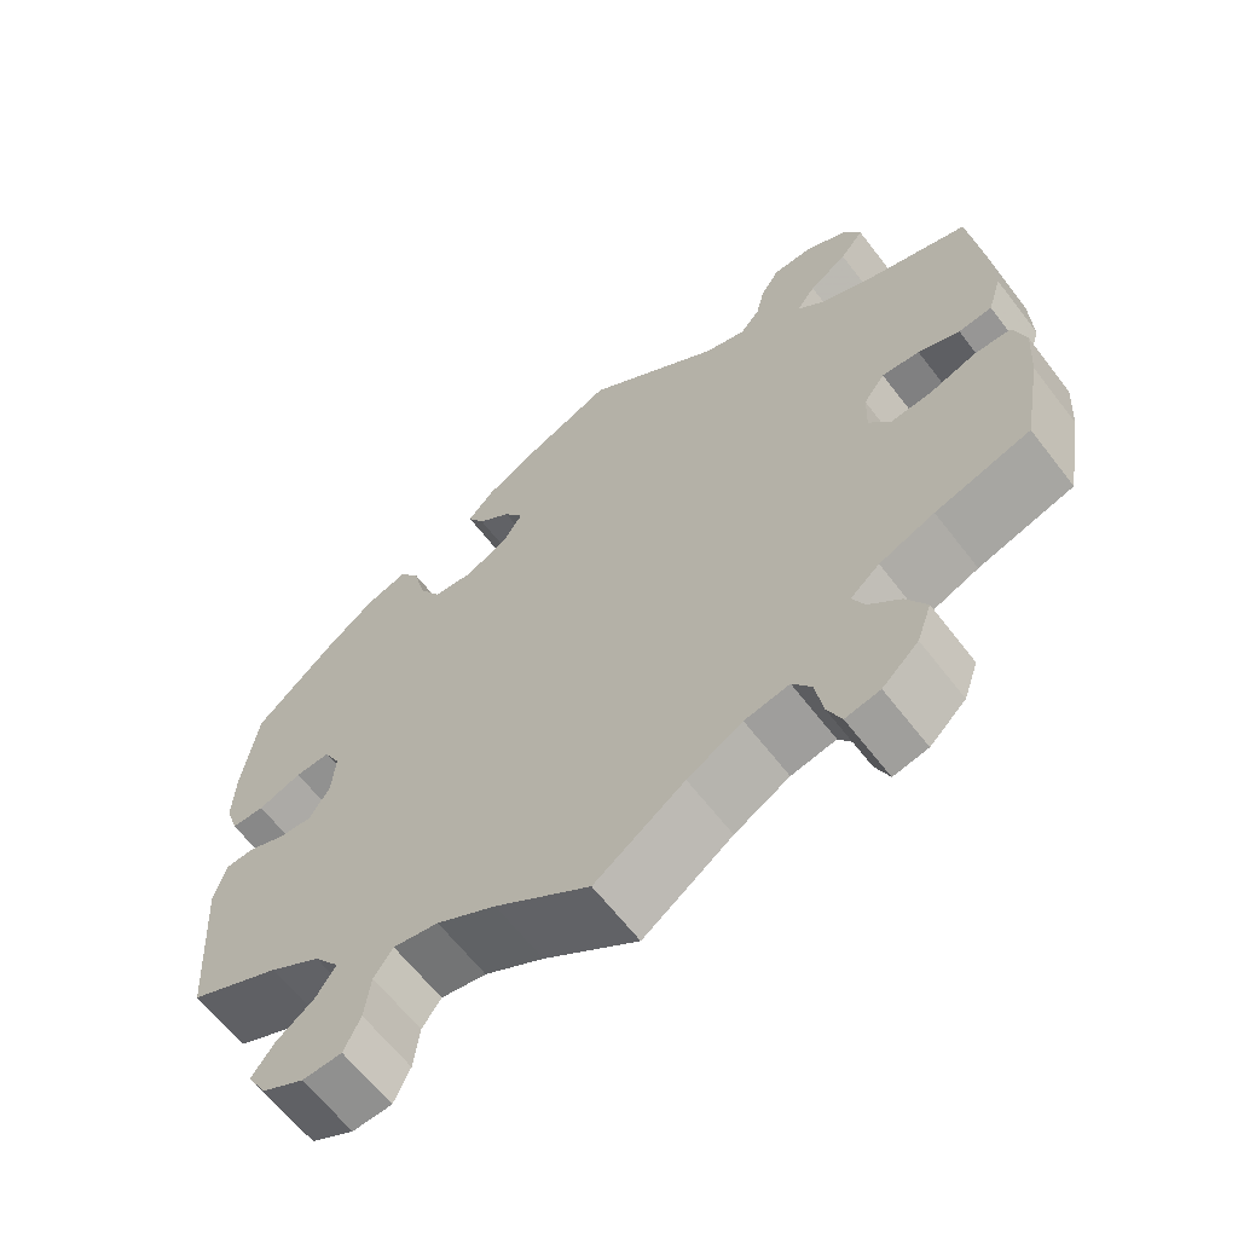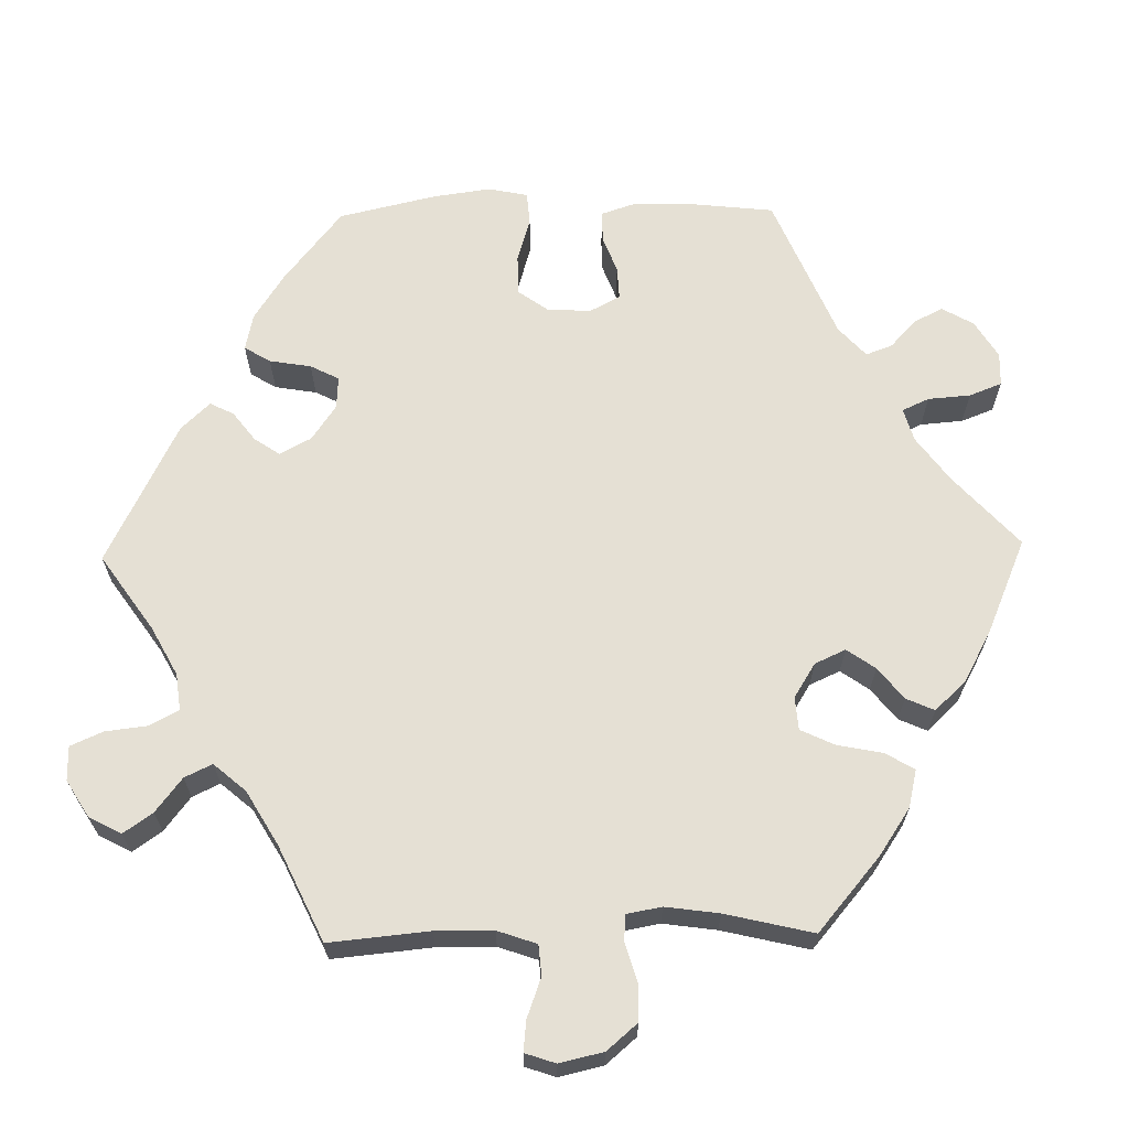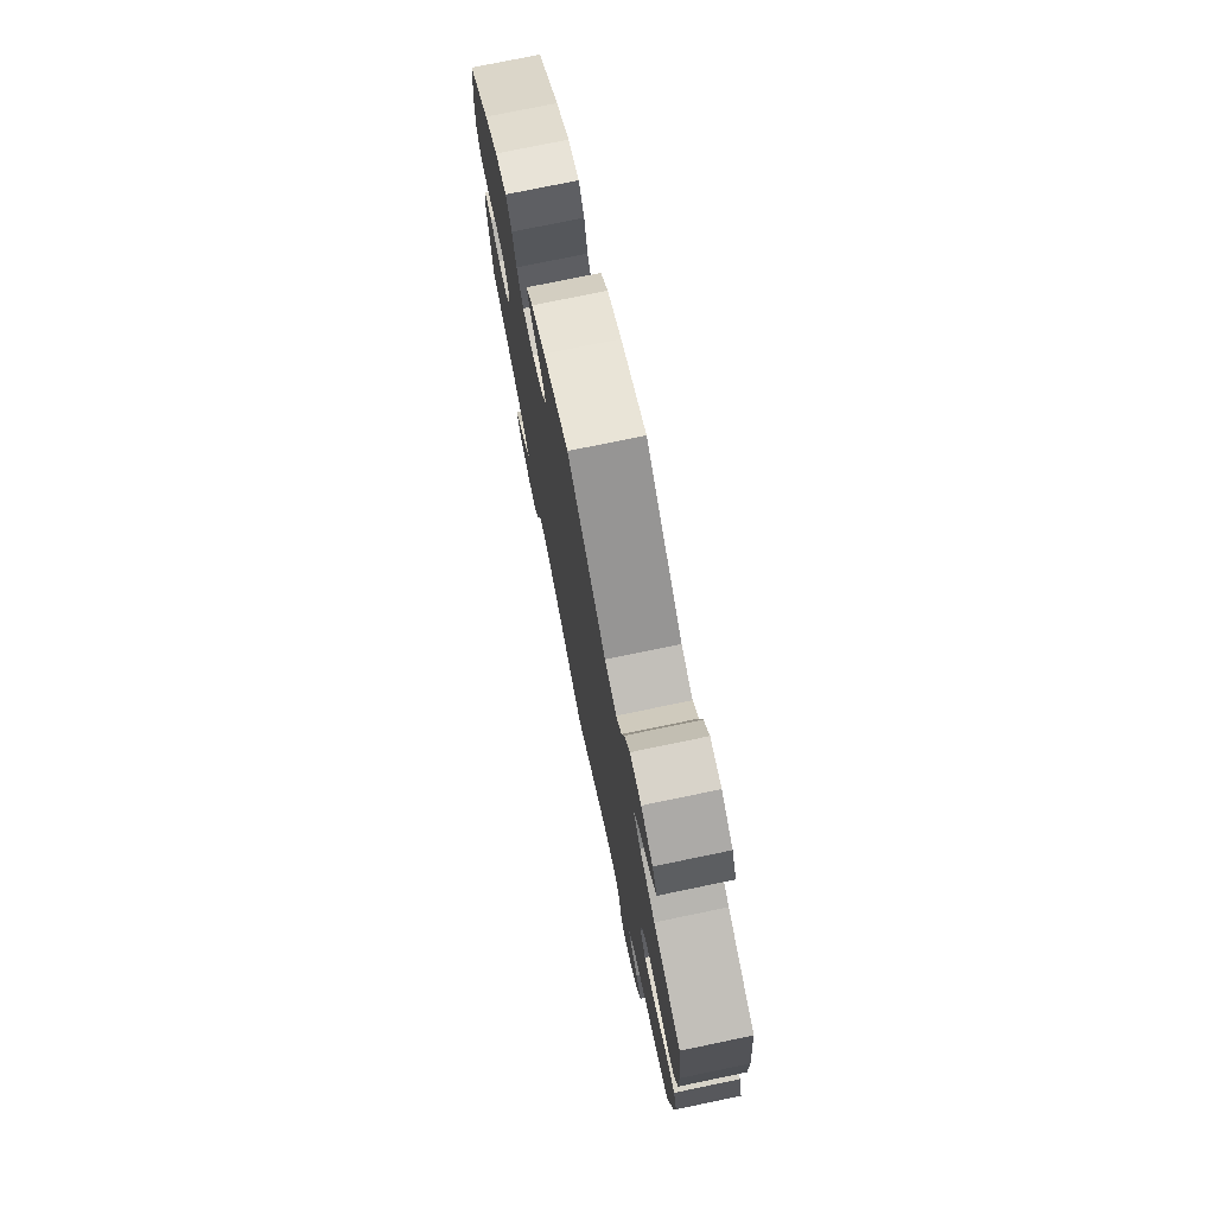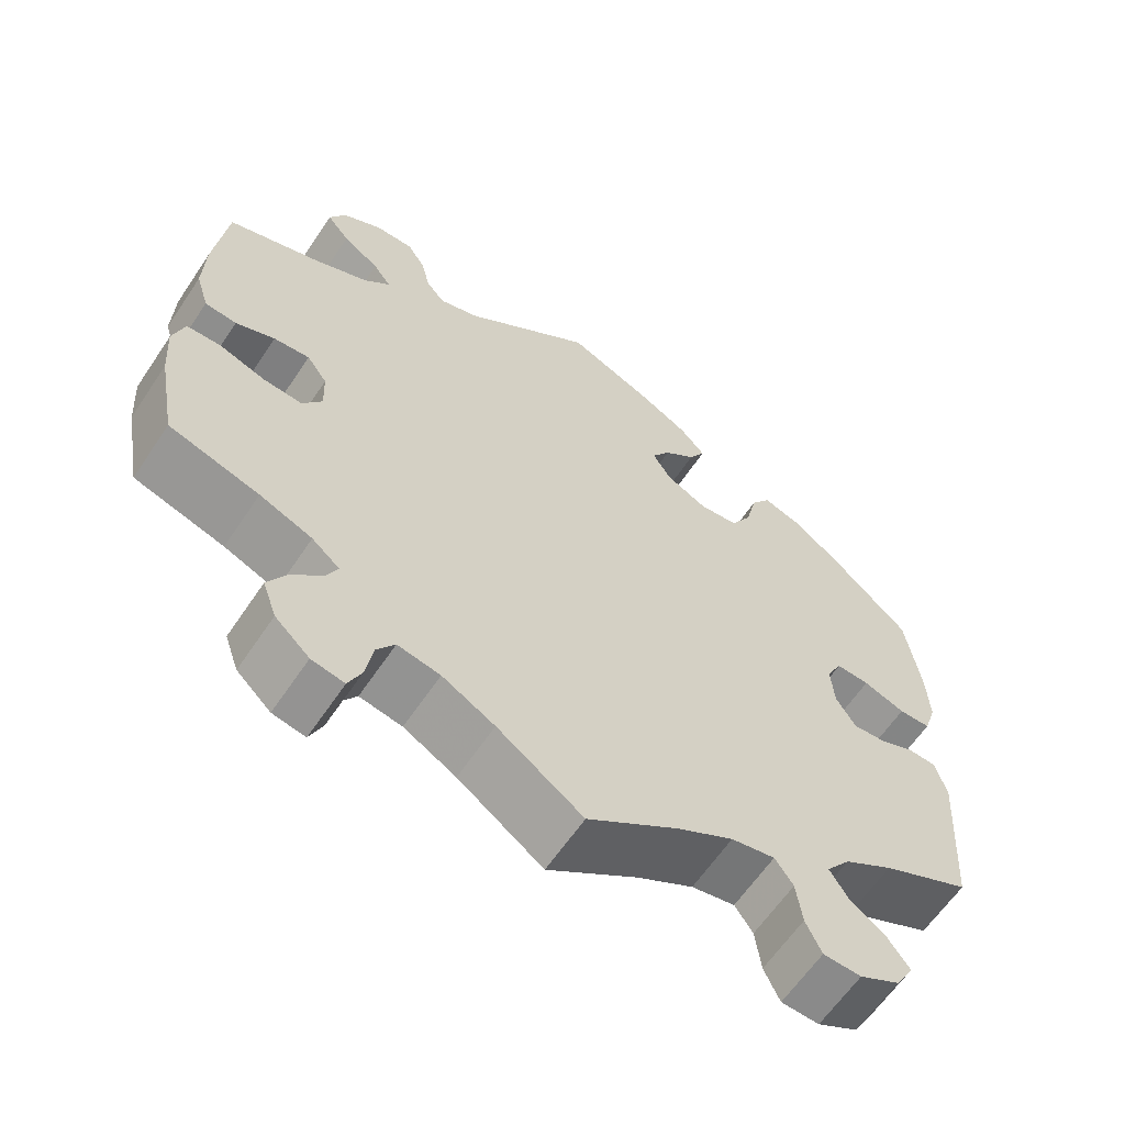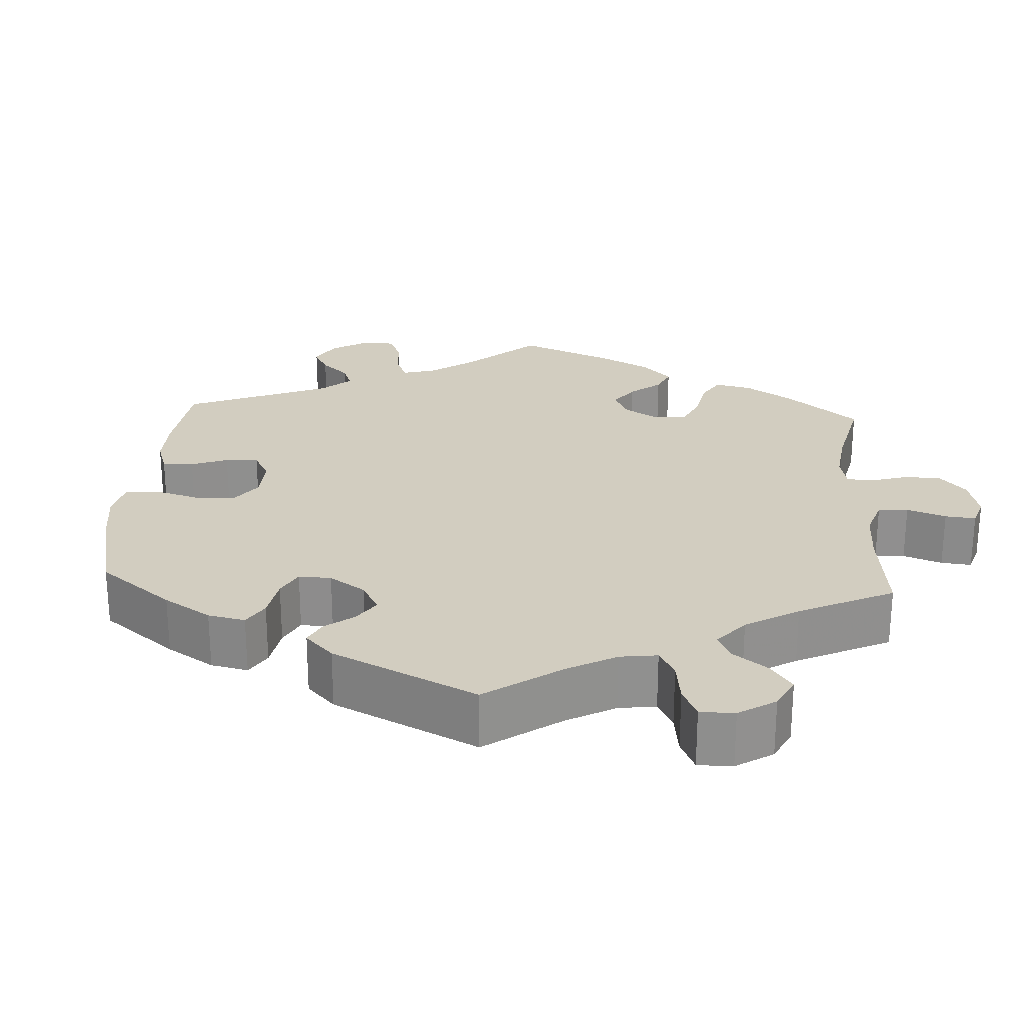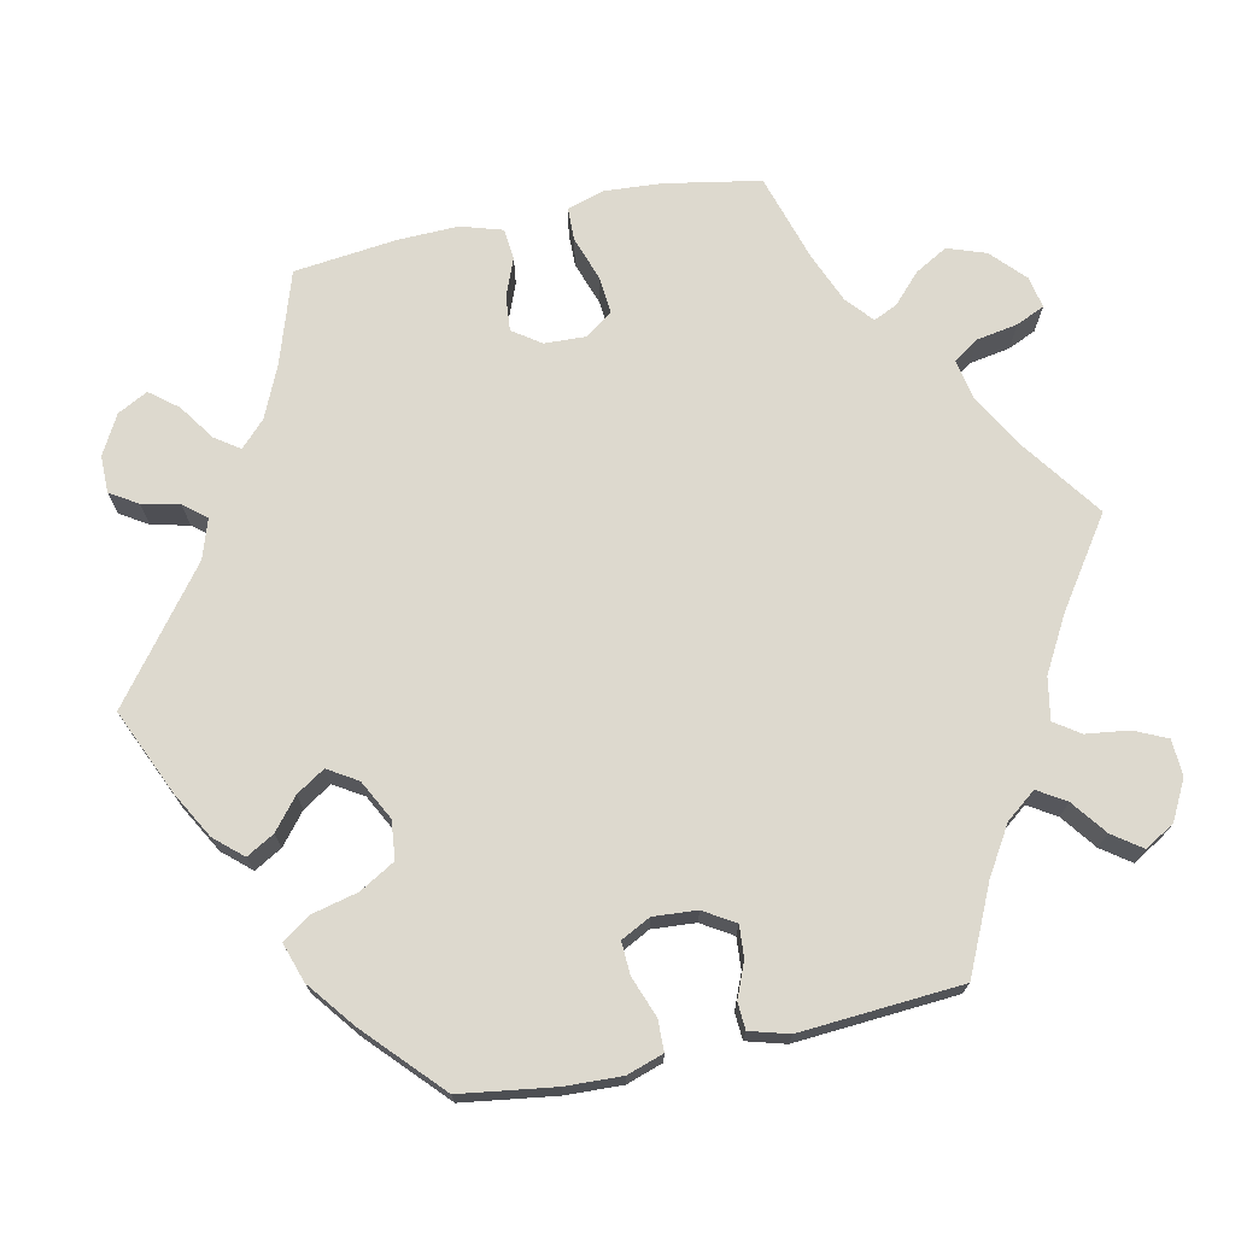
<metadata>
{"format":"obj","ext":"obj","renderer":"f3d","projection":"perspective","resolution":1024,"background":"white","views":[{"elev":-63.9,"azim":-142.4,"up":"+Z"},{"elev":65.2,"azim":-151.1,"up":"+Y"},{"elev":76.0,"azim":-101.7,"up":"+Z"},{"elev":-62.3,"azim":-33.8,"up":"+Z"},{"elev":24.7,"azim":123.4,"up":"+Y"},{"elev":71.8,"azim":77.9,"up":"+Y"}]}
</metadata>
<code>
v 0.106 0.07 0.531
v 0.165 0.07 0.498
v 0.196 0.07 0.463
v 0.176 0.07 0.428
v 0.137 0.07 0.396
v 0.114 0.07 0.36
v 0.137 0.07 0.323
v 0.187 0.07 0.297
v 0.235 0.07 0.302
v 0.261 0.07 0.347
v 0.275 0.07 0.405
v 0.299 0.07 0.44
v 0.348 0.07 0.424
v 0.407 0.07 0.378
v 0.501 0.07 0.29
v 0.518 0.07 0.172
v 0.521 0.07 0.101
v 0.506 0.07 0.055
v 0.467 0.07 0.054
v 0.416 0.07 0.073
v 0.375 0.07 0.075
v 0.356 0.07 0.038
v 0.36 0.07 -0.017
v 0.384 0.07 -0.056
v 0.424 0.07 -0.053
v 0.467 0.07 -0.035
v 0.501 0.07 -0.037
v 0.515 0.07 -0.086
v 0.501 0.07 -0.289
v 0.394 0.07 -0.339
v 0.334 0.07 -0.376
v 0.305 0.07 -0.414
v 0.327 0.07 -0.449
v 0.371 0.07 -0.482
v 0.397 0.07 -0.518
v 0.375 0.07 -0.556
v 0.326 0.07 -0.582
v 0.28 0.07 -0.58
v 0.261 0.07 -0.539
v 0.254 0.07 -0.485
v 0.232 0.07 -0.453
v 0.179 0.07 -0.463
v 0.11 0.07 -0.502
v 0 0.07 -0.578
v -0.104 0.07 -0.504
v -0.168 0.07 -0.468
v -0.22 0.07 -0.458
v -0.242 0.07 -0.49
v -0.251 0.07 -0.542
v -0.267 0.07 -0.578
v -0.307 0.07 -0.57
v -0.349 0.07 -0.531
v -0.366 0.07 -0.483
v -0.343 0.07 -0.442
v -0.306 0.07 -0.407
v -0.292 0.07 -0.377
v -0.326 0.07 -0.348
v -0.39 0.07 -0.322
v -0.5 0.07 -0.289
v -0.522 0.07 -0.169
v -0.527 0.07 -0.097
v -0.513 0.07 -0.05
v -0.471 0.07 -0.049
v -0.415 0.07 -0.068
v -0.367 0.07 -0.072
v -0.343 0.07 -0.037
v -0.345 0.07 0.015
v -0.37 0.07 0.05
v -0.414 0.07 0.046
v -0.462 0.07 0.027
v -0.501 0.07 0.031
v -0.517 0.07 0.083
v -0.515 0.07 0.16
v -0.5 0.07 0.289
v -0.384 0.07 0.327
v -0.319 0.07 0.356
v -0.287 0.07 0.387
v -0.309 0.07 0.418
v -0.354 0.07 0.449
v -0.382 0.07 0.484
v -0.362 0.07 0.522
v -0.313 0.07 0.549
v -0.266 0.07 0.549
v -0.244 0.07 0.514
v -0.233 0.07 0.467
v -0.21 0.07 0.439
v -0.161 0.07 0.455
v -0.001 0.07 0.578
v 0.106 0 0.531
v 0.165 0 0.498
v 0.196 0 0.463
v 0.176 0 0.428
v 0.137 0 0.396
v 0.114 0 0.36
v 0.137 0 0.323
v 0.187 0 0.297
v 0.235 0 0.302
v 0.261 0 0.347
v 0.275 0 0.405
v 0.299 0 0.44
v 0.348 0 0.424
v 0.407 0 0.378
v 0.501 0 0.29
v 0.518 0 0.172
v 0.521 0 0.101
v 0.506 0 0.055
v 0.467 0 0.054
v 0.416 0 0.073
v 0.375 0 0.075
v 0.356 0 0.038
v 0.36 0 -0.017
v 0.384 0 -0.056
v 0.424 0 -0.053
v 0.467 0 -0.035
v 0.501 0 -0.037
v 0.515 0 -0.086
v 0.501 0 -0.289
v 0.394 0 -0.339
v 0.334 0 -0.376
v 0.305 0 -0.414
v 0.327 0 -0.449
v 0.371 0 -0.482
v 0.397 0 -0.518
v 0.375 0 -0.556
v 0.326 0 -0.582
v 0.28 0 -0.58
v 0.261 0 -0.539
v 0.254 0 -0.485
v 0.232 0 -0.453
v 0.179 0 -0.463
v 0.11 0 -0.502
v 0 0 -0.578
v -0.104 0 -0.504
v -0.168 0 -0.468
v -0.22 0 -0.458
v -0.242 0 -0.49
v -0.251 0 -0.542
v -0.267 0 -0.578
v -0.307 0 -0.57
v -0.349 0 -0.531
v -0.366 0 -0.483
v -0.343 0 -0.442
v -0.306 0 -0.407
v -0.292 0 -0.377
v -0.326 0 -0.348
v -0.39 0 -0.322
v -0.5 0 -0.289
v -0.522 0 -0.169
v -0.527 0 -0.097
v -0.513 0 -0.05
v -0.471 0 -0.049
v -0.415 0 -0.068
v -0.367 0 -0.072
v -0.343 0 -0.037
v -0.345 0 0.015
v -0.37 0 0.05
v -0.414 0 0.046
v -0.462 0 0.027
v -0.501 0 0.031
v -0.517 0 0.083
v -0.515 0 0.16
v -0.5 0 0.289
v -0.384 0 0.327
v -0.319 0 0.356
v -0.287 0 0.387
v -0.309 0 0.418
v -0.354 0 0.449
v -0.382 0 0.484
v -0.362 0 0.522
v -0.313 0 0.549
v -0.266 0 0.549
v -0.244 0 0.514
v -0.233 0 0.467
v -0.21 0 0.439
v -0.161 0 0.455
v -0.001 0 0.578
f 87 88 1 2
f 86 87 2 3
f 82 83 84 85
f 82 85 86
f 81 82 86
f 78 79 80 81
f 77 78 81 86
f 76 77 86 3
f 72 73 74 75
f 69 70 71 72
f 68 69 72 75
f 67 68 75 76
f 61 62 63 64
f 61 64 65
f 58 59 60 61
f 57 58 61 65
f 56 57 65 66
f 52 53 54 55
f 52 55 56
f 51 52 56
f 48 49 50 51
f 47 48 51 56
f 46 47 56 66
f 43 44 45
f 42 43 45 46
f 41 42 46 66
f 37 38 39 40
f 37 40 41
f 36 37 41
f 33 34 35 36
f 32 33 36 41
f 31 32 41 66
f 27 28 29 30
f 25 26 27 30
f 24 25 30 31
f 23 24 31 66
f 17 18 19 20
f 17 20 21
f 16 17 21
f 15 16 21
f 14 15 21
f 13 14 21 22
f 10 11 12 13
f 9 10 13 22
f 76 3 4 5
f 76 5 6
f 67 76 6 7
f 66 67 7 8
f 22 23 66
f 8 9 22 66
f 90 89 176 175
f 91 90 175 174
f 173 172 171 170
f 174 173 170
f 174 170 169
f 169 168 167 166
f 174 169 166 165
f 91 174 165 164
f 163 162 161 160
f 160 159 158 157
f 163 160 157 156
f 164 163 156 155
f 152 151 150 149
f 153 152 149
f 149 148 147 146
f 153 149 146 145
f 154 153 145 144
f 143 142 141 140
f 144 143 140
f 144 140 139
f 139 138 137 136
f 144 139 136 135
f 154 144 135 134
f 133 132 131
f 134 133 131 130
f 154 134 130 129
f 128 127 126 125
f 129 128 125
f 129 125 124
f 124 123 122 121
f 129 124 121 120
f 154 129 120 119
f 118 117 116 115
f 118 115 114 113
f 119 118 113 112
f 154 119 112 111
f 108 107 106 105
f 109 108 105
f 109 105 104
f 109 104 103
f 109 103 102
f 110 109 102 101
f 101 100 99 98
f 110 101 98 97
f 93 92 91 164
f 94 93 164
f 95 94 164 155
f 96 95 155 154
f 154 111 110
f 154 110 97 96
f 1 89 90 2
f 2 90 91 3
f 3 91 92 4
f 4 92 93 5
f 5 93 94 6
f 6 94 95 7
f 7 95 96 8
f 8 96 97 9
f 9 97 98 10
f 10 98 99 11
f 11 99 100 12
f 12 100 101 13
f 13 101 102 14
f 14 102 103 15
f 15 103 104 16
f 16 104 105 17
f 17 105 106 18
f 18 106 107 19
f 19 107 108 20
f 20 108 109 21
f 21 109 110 22
f 22 110 111 23
f 23 111 112 24
f 24 112 113 25
f 25 113 114 26
f 26 114 115 27
f 27 115 116 28
f 28 116 117 29
f 29 117 118 30
f 30 118 119 31
f 31 119 120 32
f 32 120 121 33
f 33 121 122 34
f 34 122 123 35
f 35 123 124 36
f 36 124 125 37
f 37 125 126 38
f 38 126 127 39
f 39 127 128 40
f 40 128 129 41
f 41 129 130 42
f 42 130 131 43
f 43 131 132 44
f 44 132 133 45
f 45 133 134 46
f 46 134 135 47
f 47 135 136 48
f 48 136 137 49
f 49 137 138 50
f 50 138 139 51
f 51 139 140 52
f 52 140 141 53
f 53 141 142 54
f 54 142 143 55
f 55 143 144 56
f 56 144 145 57
f 57 145 146 58
f 58 146 147 59
f 59 147 148 60
f 60 148 149 61
f 61 149 150 62
f 62 150 151 63
f 63 151 152 64
f 64 152 153 65
f 65 153 154 66
f 66 154 155 67
f 67 155 156 68
f 68 156 157 69
f 69 157 158 70
f 70 158 159 71
f 71 159 160 72
f 72 160 161 73
f 73 161 162 74
f 74 162 163 75
f 75 163 164 76
f 76 164 165 77
f 77 165 166 78
f 78 166 167 79
f 79 167 168 80
f 80 168 169 81
f 81 169 170 82
f 82 170 171 83
f 83 171 172 84
f 84 172 173 85
f 85 173 174 86
f 86 174 175 87
f 87 175 176 88
f 88 176 89 1

</code>
